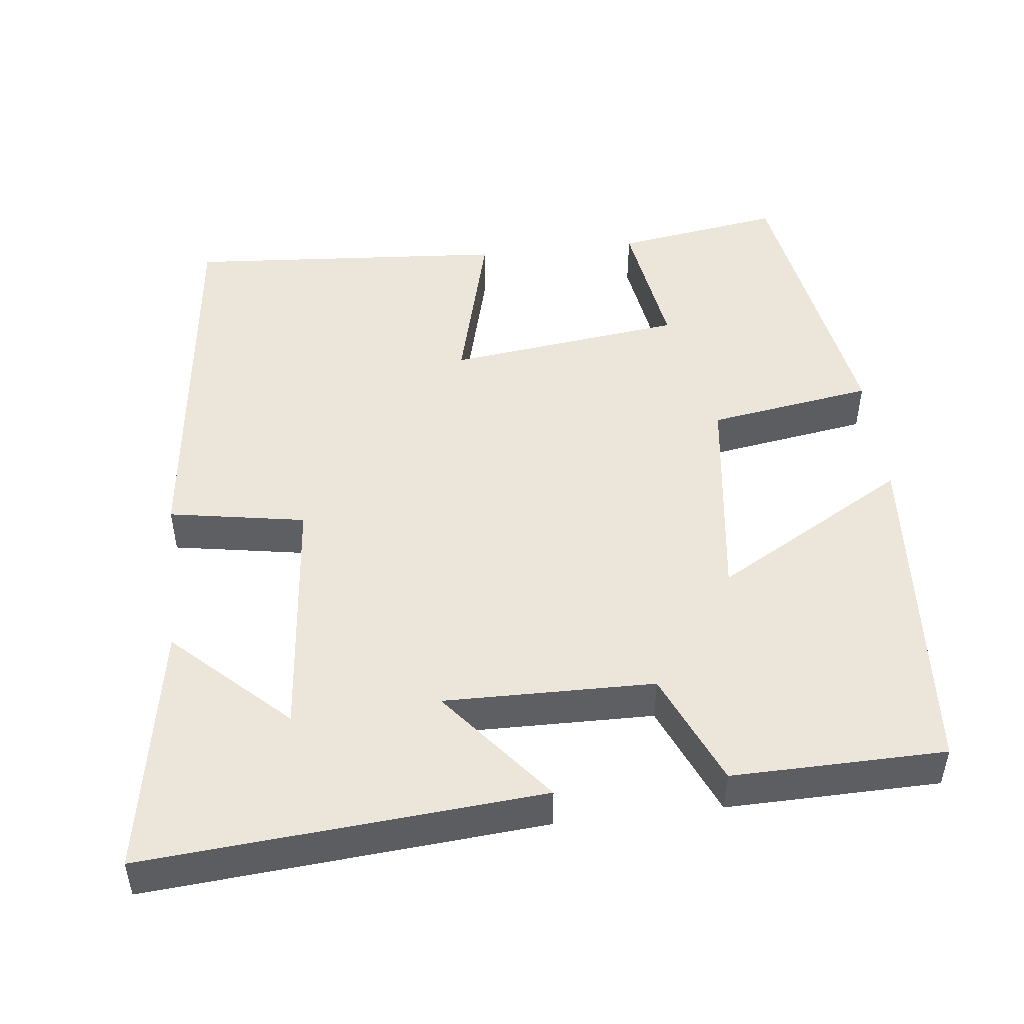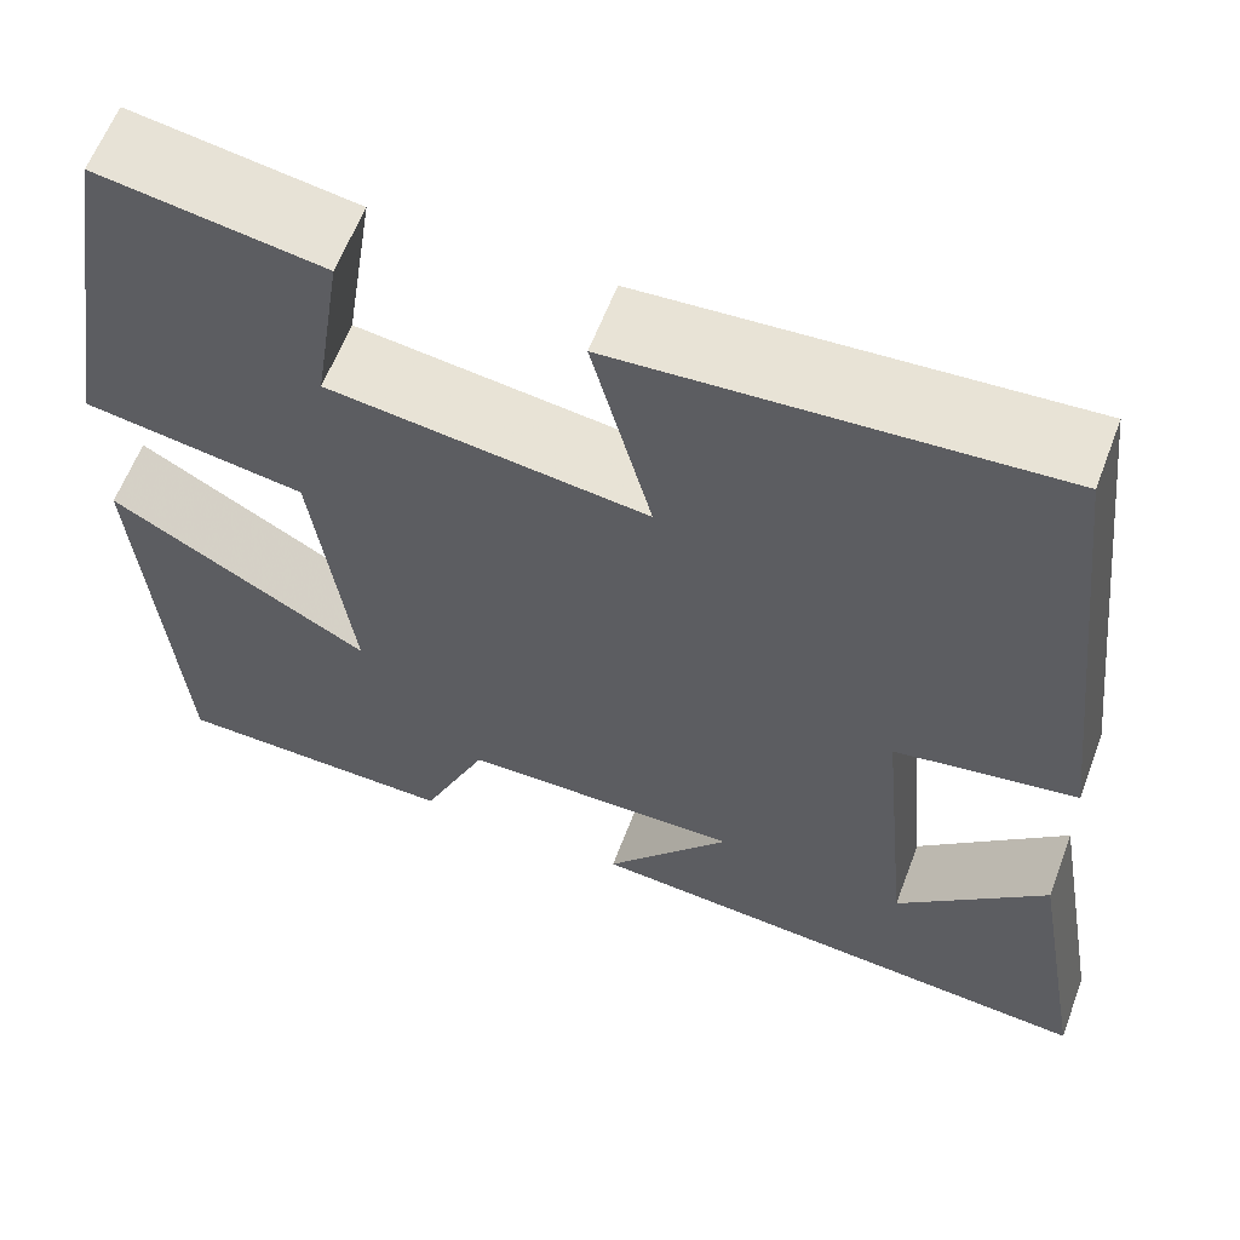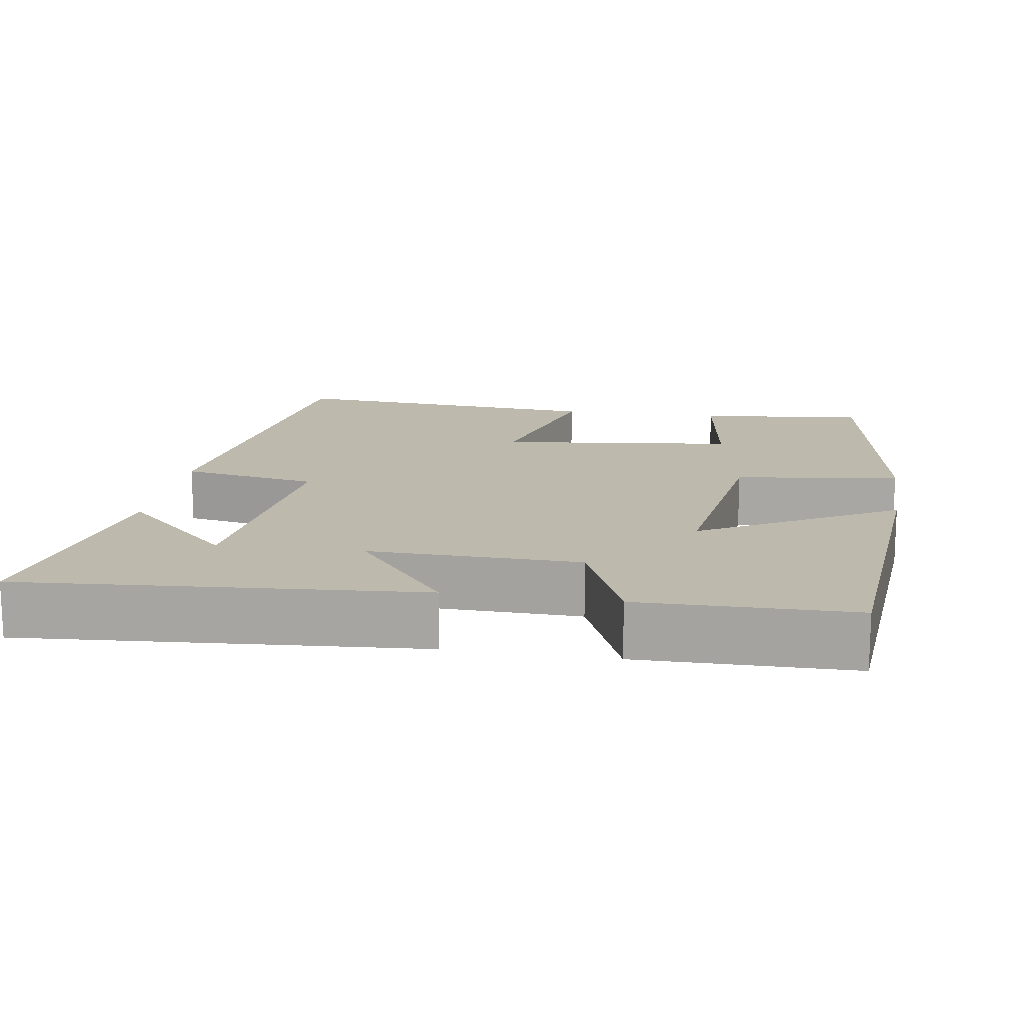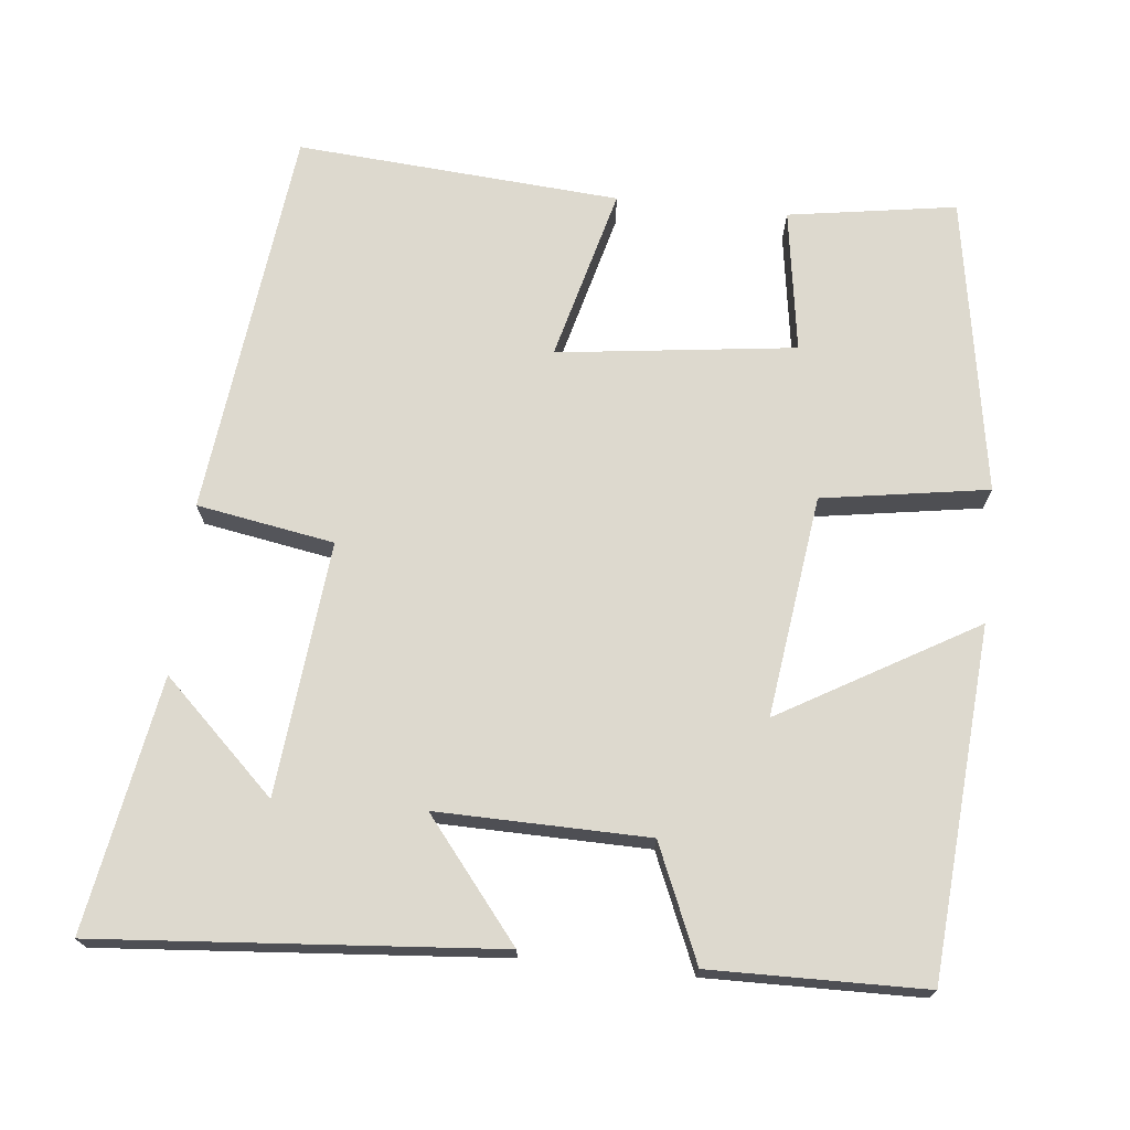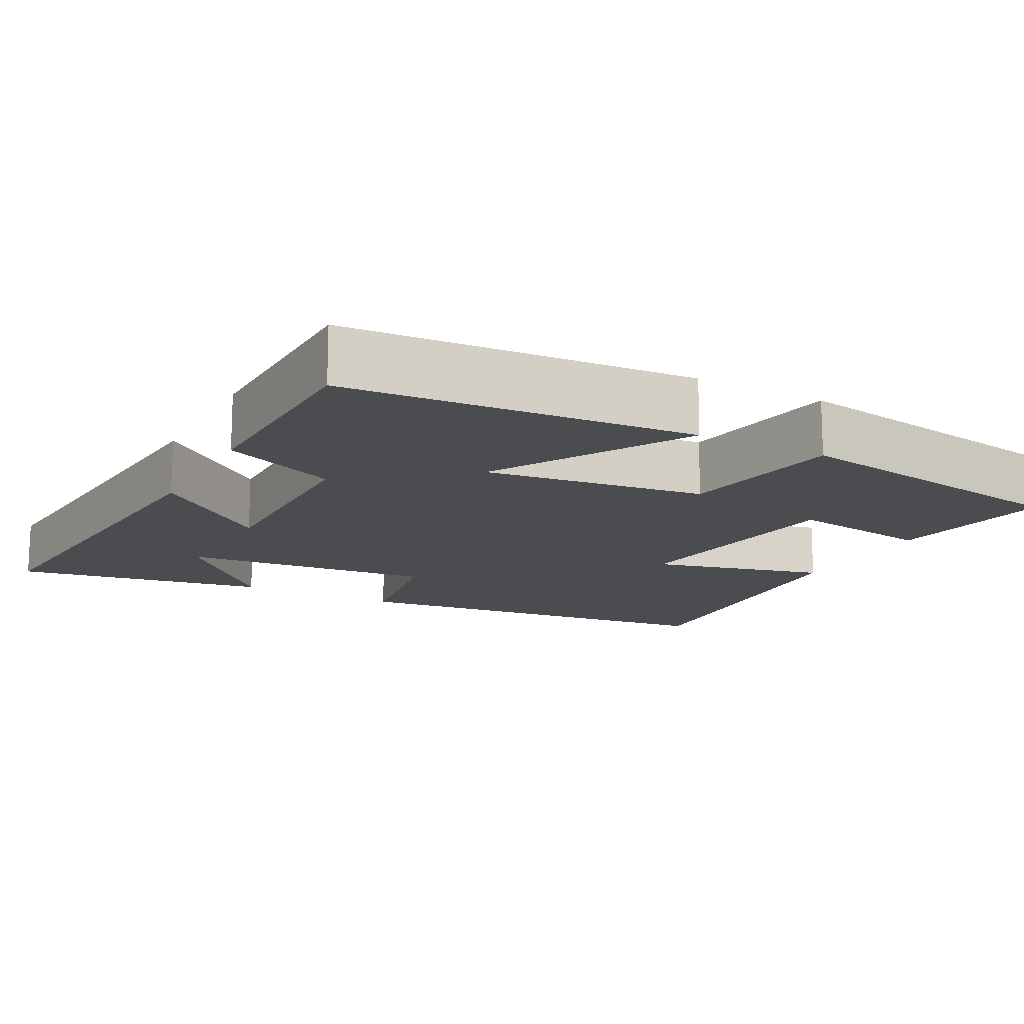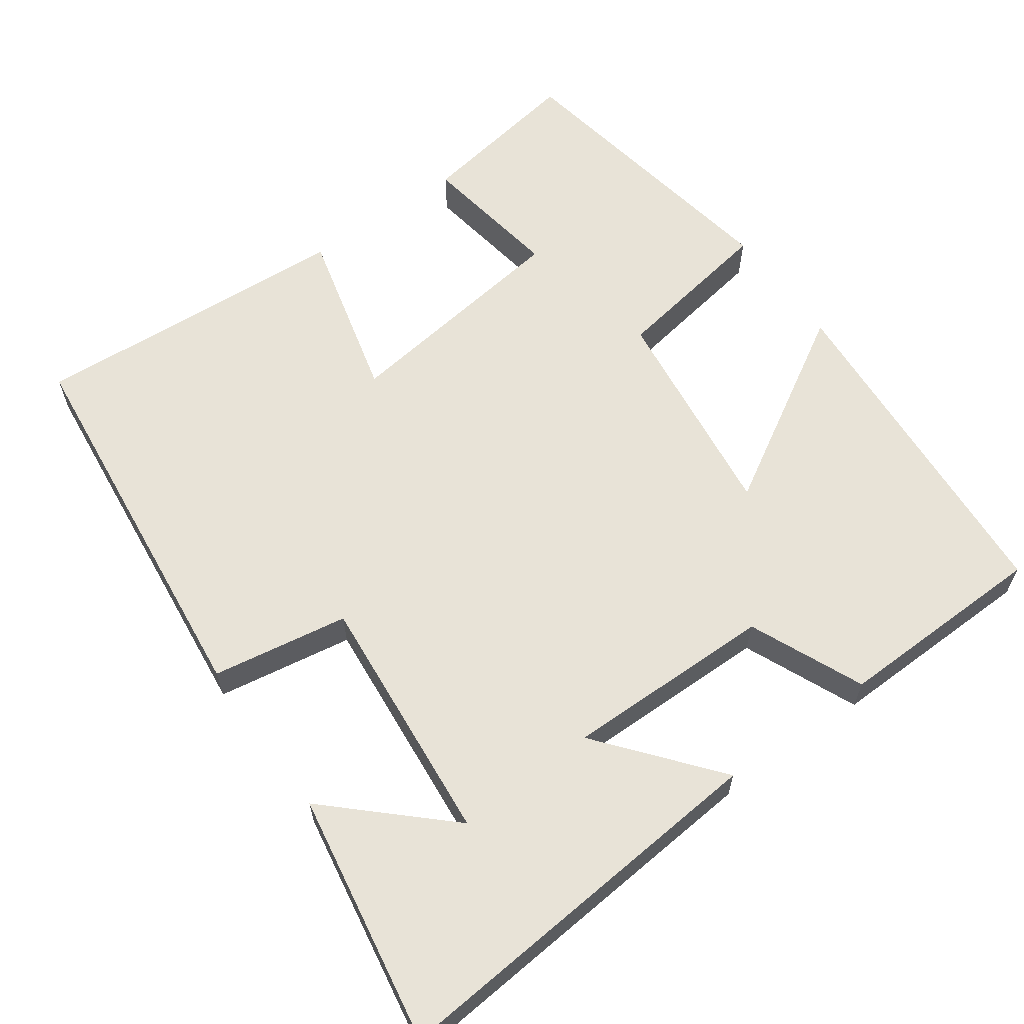
<metadata>
{"format":"obj","ext":"obj","renderer":"f3d","projection":"perspective","resolution":1024,"background":"white","views":[{"elev":48.4,"azim":173.5,"up":"+Y"},{"elev":61.1,"azim":20.7,"up":"+Z"},{"elev":15.2,"azim":-170.6,"up":"+Y"},{"elev":71.7,"azim":-173.9,"up":"+Y"},{"elev":-14.9,"azim":-118.0,"up":"+Y"},{"elev":62.1,"azim":144.1,"up":"+Y"}]}
</metadata>
<code>
v 0.558 0.07 -0.543
v 0.034 0.07 -0.5
v 0.159 0.07 -0.345
v -0.119 0.07 -0.349
v -0.184 0.07 -0.5
v -0.466 0.07 -0.495
v -0.5 0.07 -0.036
v -0.243 0.07 -0.185
v -0.281 0.07 0.107
v -0.5 0.07 0.142
v -0.434 0.07 0.535
v -0.212 0.07 0.5
v -0.241 0.07 0.311
v 0.073 0.07 0.271
v 0.014 0.07 0.5
v 0.441 0.07 0.531
v 0.5 0.07 0.014
v 0.319 0.07 -0.017
v 0.351 0.07 -0.351
v 0.5 0.07 -0.21
v 0.558 0 -0.543
v 0.034 0 -0.5
v 0.159 0 -0.345
v -0.119 0 -0.349
v -0.184 0 -0.5
v -0.466 0 -0.495
v -0.5 0 -0.036
v -0.243 0 -0.185
v -0.281 0 0.107
v -0.5 0 0.142
v -0.434 0 0.535
v -0.212 0 0.5
v -0.241 0 0.311
v 0.073 0 0.271
v 0.014 0 0.5
v 0.441 0 0.531
v 0.5 0 0.014
v 0.319 0 -0.017
v 0.351 0 -0.351
v 0.5 0 -0.21
f 19 20 1
f 16 17 18
f 15 16 18
f 14 15 18
f 13 14 18 19
f 11 12 13
f 10 11 13
f 9 10 13
f 8 9 13 19
f 6 7 8
f 5 6 8
f 4 5 8
f 3 4 8
f 3 8 19
f 1 2 3 19
f 21 40 39
f 38 37 36
f 38 36 35
f 38 35 34
f 39 38 34 33
f 33 32 31
f 33 31 30
f 33 30 29
f 39 33 29 28
f 28 27 26
f 28 26 25
f 28 25 24
f 28 24 23
f 39 28 23
f 39 23 22 21
f 1 21 22 2
f 2 22 23 3
f 3 23 24 4
f 4 24 25 5
f 5 25 26 6
f 6 26 27 7
f 7 27 28 8
f 8 28 29 9
f 9 29 30 10
f 10 30 31 11
f 11 31 32 12
f 12 32 33 13
f 13 33 34 14
f 14 34 35 15
f 15 35 36 16
f 16 36 37 17
f 17 37 38 18
f 18 38 39 19
f 19 39 40 20
f 20 40 21 1

</code>
